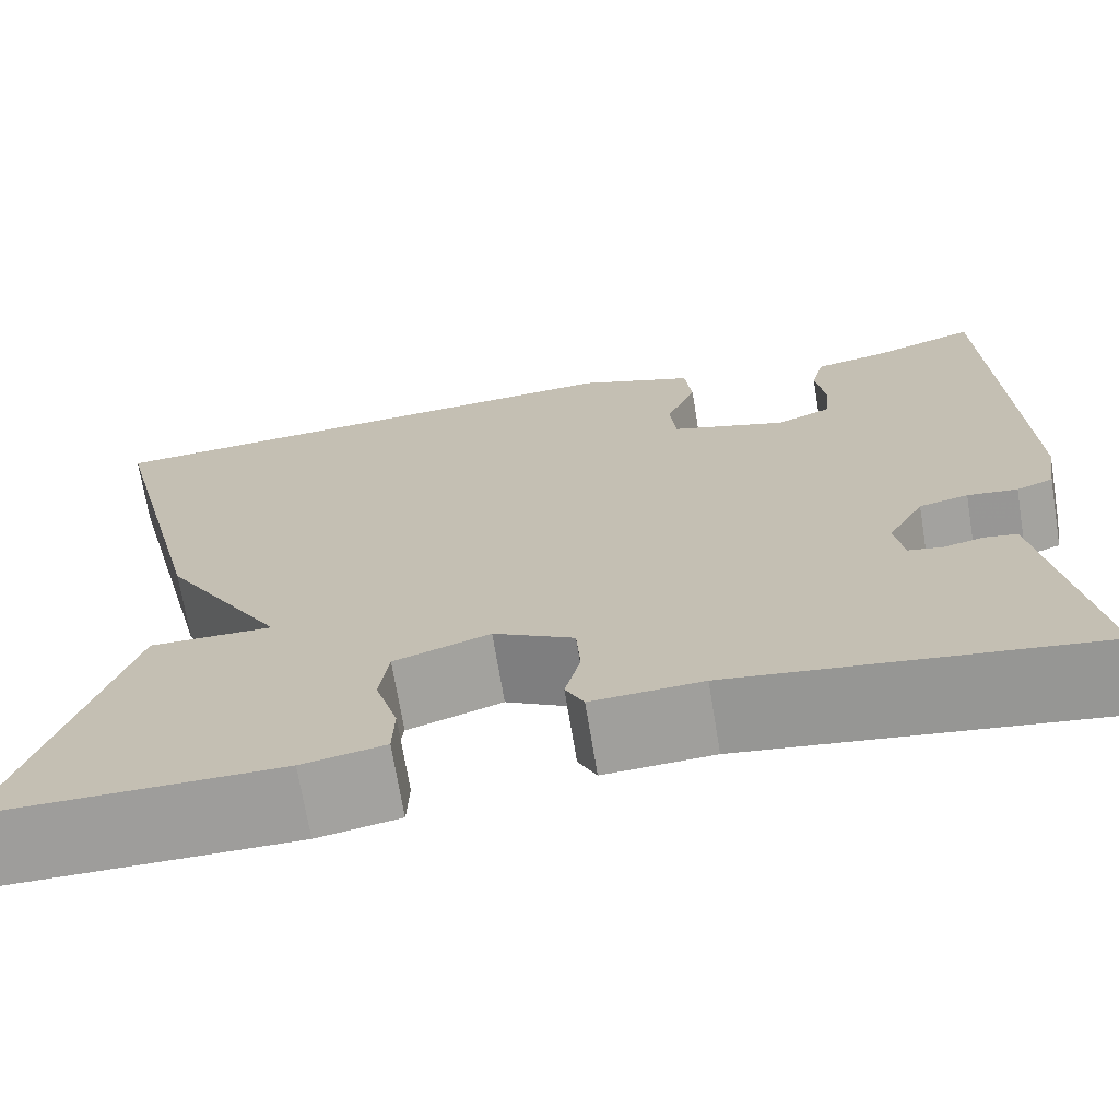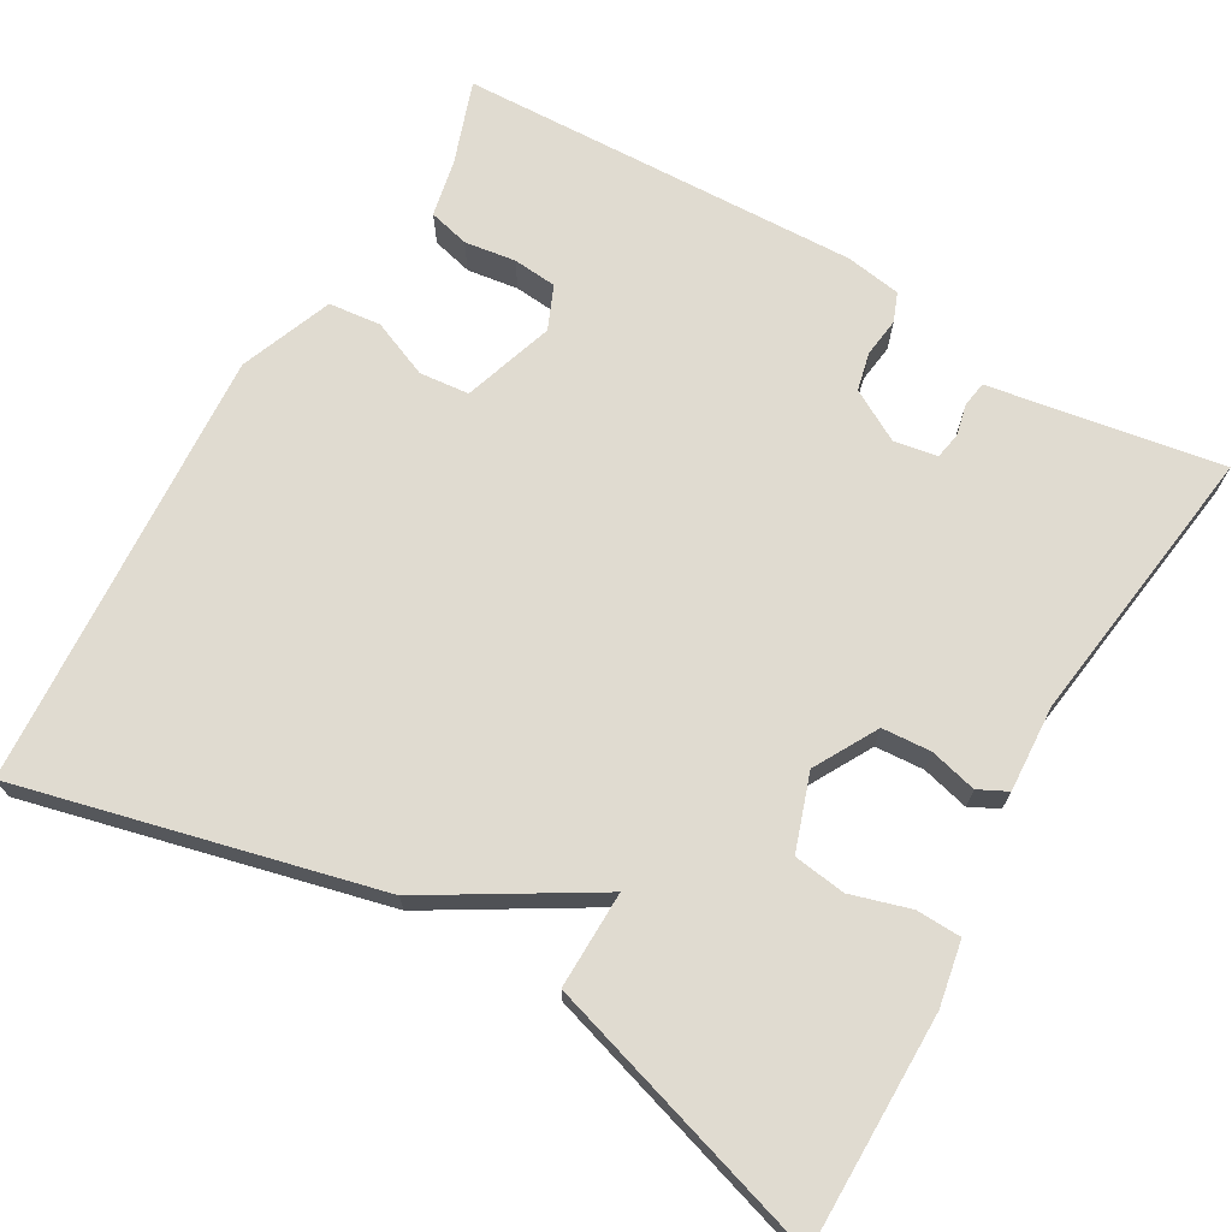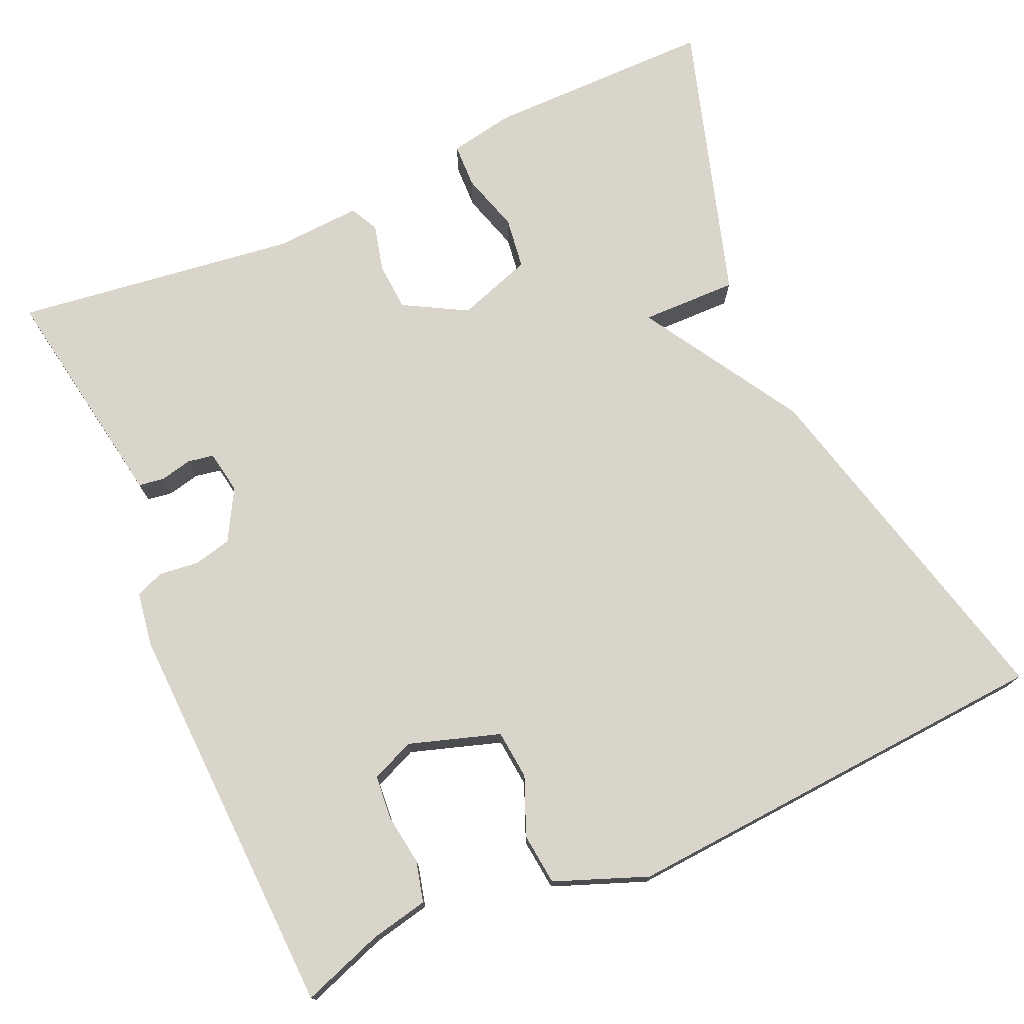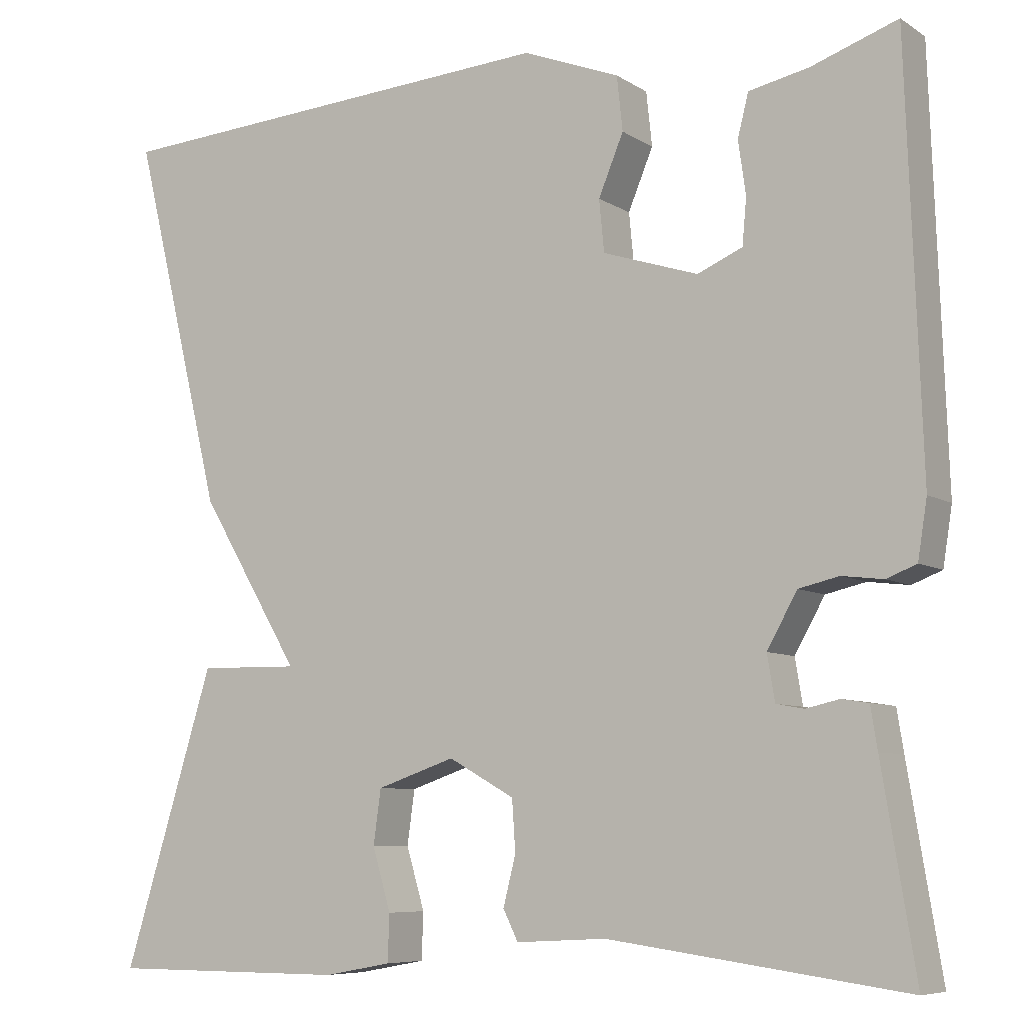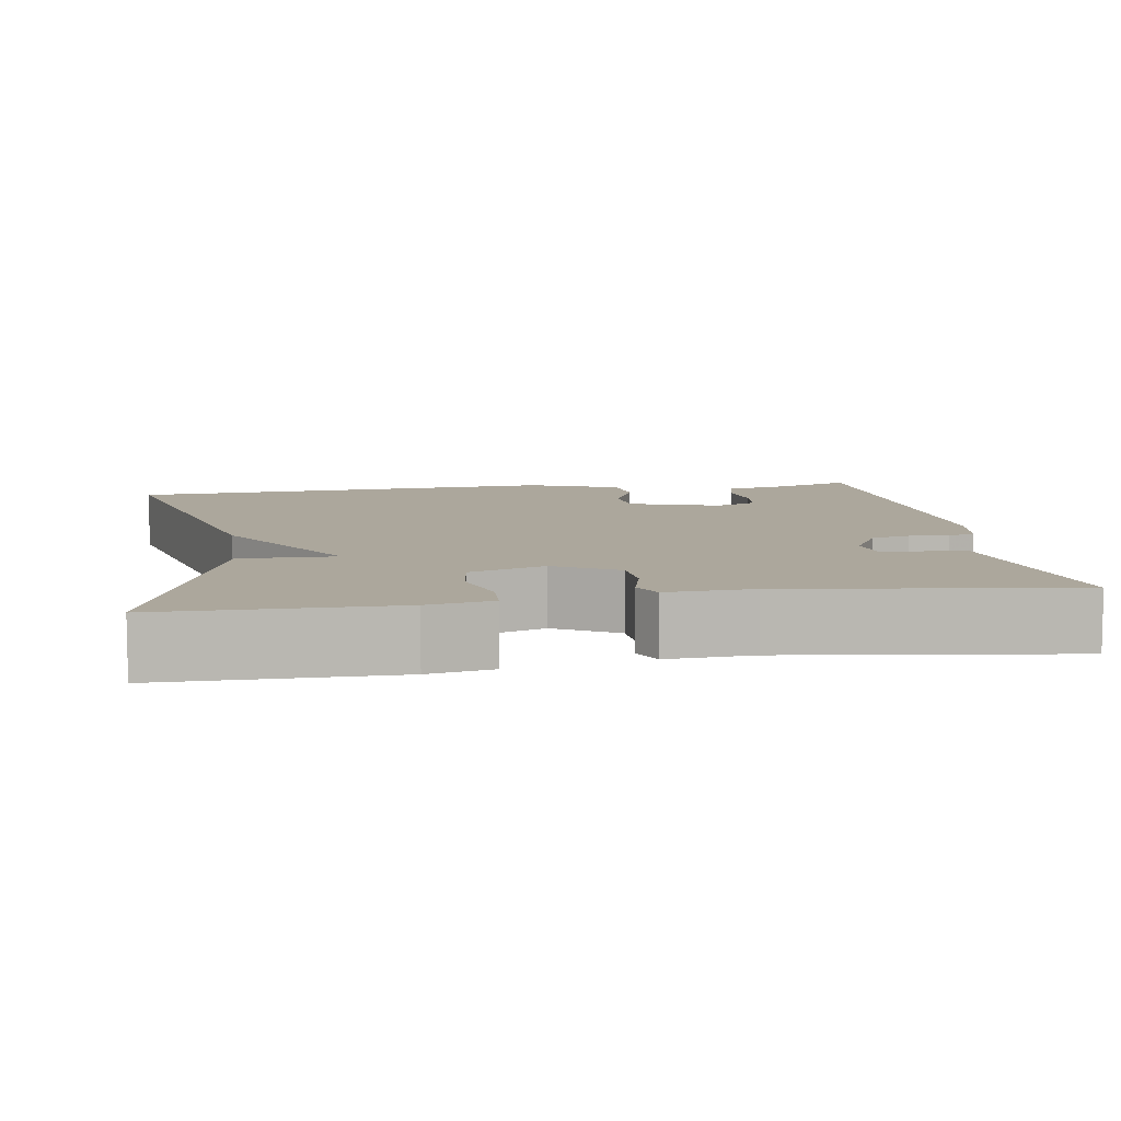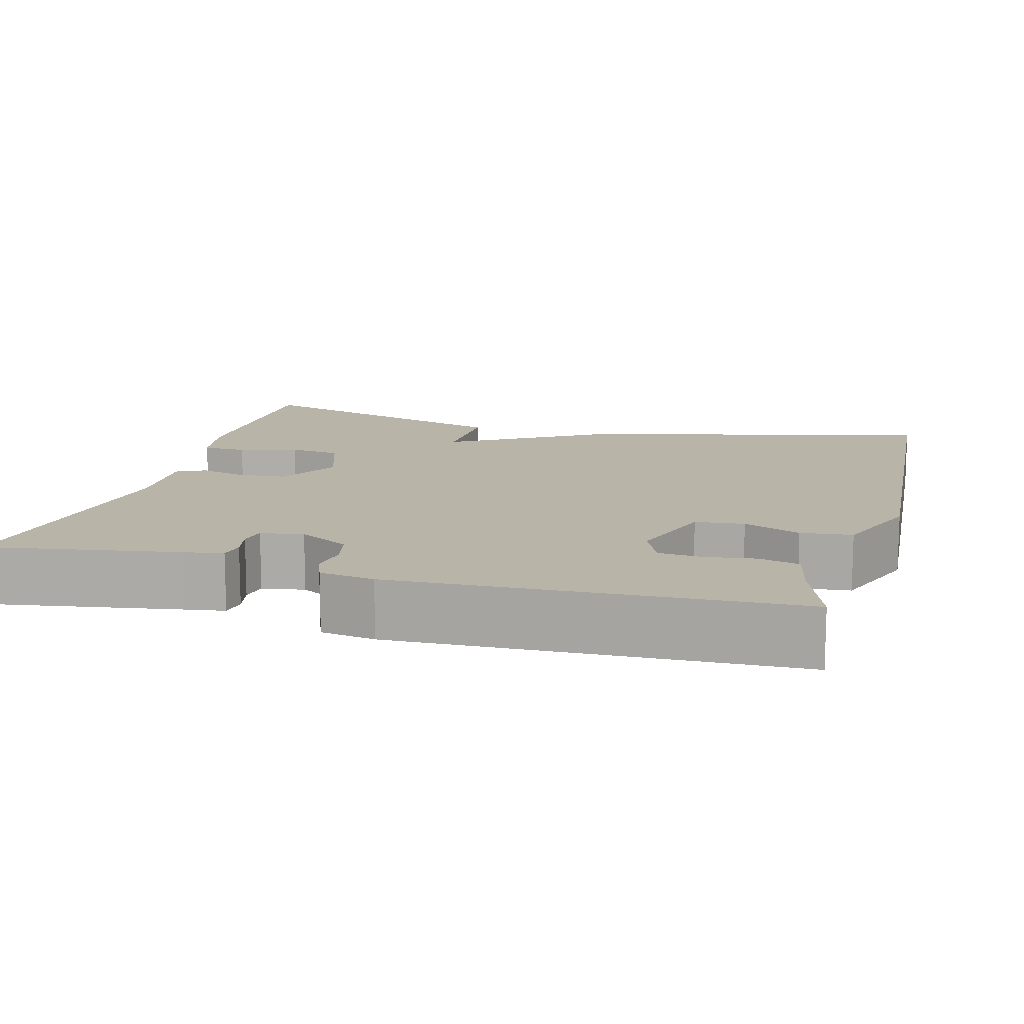
<metadata>
{"format":"obj","ext":"obj","renderer":"f3d","projection":"perspective","resolution":1024,"background":"white","views":[{"elev":-70.4,"azim":-170.6,"up":"+Z"},{"elev":70.1,"azim":120.0,"up":"+Y"},{"elev":74.7,"azim":-24.1,"up":"+Y"},{"elev":-7.4,"azim":-149.2,"up":"+Z"},{"elev":8.3,"azim":171.1,"up":"+Y"},{"elev":13.0,"azim":-74.7,"up":"+Y"}]}
</metadata>
<code>
v -0.5 0.07 0.5
v -0.397 0.07 0.464
v -0.325 0.07 0.449
v -0.312 0.07 0.398
v -0.321 0.07 0.334
v -0.316 0.07 0.279
v -0.262 0.07 0.256
v -0.148 0.07 0.293
v -0.142 0.07 0.355
v -0.172 0.07 0.427
v -0.165 0.07 0.492
v -0.049 0.07 0.537
v 0.5 0.07 0.5
v 0.391 0.07 0.054
v 0.27 0.07 -0.148
v 0.391 0.07 -0.146
v 0.5 0.07 -0.5
v 0.213 0.07 -0.5
v 0.132 0.07 -0.485
v 0.13 0.07 -0.429
v 0.152 0.07 -0.355
v 0.143 0.07 -0.29
v 0.049 0.07 -0.258
v -0.03 0.07 -0.302
v -0.034 0.07 -0.363
v -0.019 0.07 -0.422
v -0.037 0.07 -0.458
v -0.145 0.07 -0.452
v -0.5 0.07 -0.5
v -0.46 0.07 -0.26
v -0.452 0.07 -0.21
v -0.42 0.07 -0.205
v -0.38 0.07 -0.214
v -0.347 0.07 -0.208
v -0.338 0.07 -0.154
v -0.374 0.07 -0.09
v -0.422 0.07 -0.079
v -0.471 0.07 -0.085
v -0.507 0.07 -0.071
v -0.518 0.07 -0.002
v -0.5 0 0.5
v -0.397 0 0.464
v -0.325 0 0.449
v -0.312 0 0.398
v -0.321 0 0.334
v -0.316 0 0.279
v -0.262 0 0.256
v -0.148 0 0.293
v -0.142 0 0.355
v -0.172 0 0.427
v -0.165 0 0.492
v -0.049 0 0.537
v 0.5 0 0.5
v 0.391 0 0.054
v 0.27 0 -0.148
v 0.391 0 -0.146
v 0.5 0 -0.5
v 0.213 0 -0.5
v 0.132 0 -0.485
v 0.13 0 -0.429
v 0.152 0 -0.355
v 0.143 0 -0.29
v 0.049 0 -0.258
v -0.03 0 -0.302
v -0.034 0 -0.363
v -0.019 0 -0.422
v -0.037 0 -0.458
v -0.145 0 -0.452
v -0.5 0 -0.5
v -0.46 0 -0.26
v -0.452 0 -0.21
v -0.42 0 -0.205
v -0.38 0 -0.214
v -0.347 0 -0.208
v -0.338 0 -0.154
v -0.374 0 -0.09
v -0.422 0 -0.079
v -0.471 0 -0.085
v -0.507 0 -0.071
v -0.518 0 -0.002
f 40 1 2
f 39 40 2
f 38 39 2
f 37 38 2
f 36 37 2 3
f 35 36 3
f 30 31 32 33
f 30 33 34
f 29 30 34
f 28 29 34
f 28 34 35
f 27 28 35
f 26 27 35
f 25 26 35
f 19 20 21
f 18 19 21
f 17 18 21
f 16 17 21
f 15 16 21
f 15 21 22
f 14 15 22
f 13 14 22
f 12 13 22
f 11 12 22
f 10 11 22
f 9 10 22
f 8 9 22 23
f 3 4 5
f 35 3 5
f 35 5 6
f 35 6 7
f 25 35 7
f 24 25 7
f 7 8 23 24
f 42 41 80
f 42 80 79
f 42 79 78
f 42 78 77
f 43 42 77 76
f 43 76 75
f 73 72 71 70
f 74 73 70
f 74 70 69
f 74 69 68
f 75 74 68
f 75 68 67
f 75 67 66
f 75 66 65
f 61 60 59
f 61 59 58
f 61 58 57
f 61 57 56
f 61 56 55
f 62 61 55
f 62 55 54
f 62 54 53
f 62 53 52
f 62 52 51
f 62 51 50
f 62 50 49
f 63 62 49 48
f 45 44 43
f 45 43 75
f 46 45 75
f 47 46 75
f 47 75 65
f 47 65 64
f 64 63 48 47
f 1 41 42 2
f 2 42 43 3
f 3 43 44 4
f 4 44 45 5
f 5 45 46 6
f 6 46 47 7
f 7 47 48 8
f 8 48 49 9
f 9 49 50 10
f 10 50 51 11
f 11 51 52 12
f 12 52 53 13
f 13 53 54 14
f 14 54 55 15
f 15 55 56 16
f 16 56 57 17
f 17 57 58 18
f 18 58 59 19
f 19 59 60 20
f 20 60 61 21
f 21 61 62 22
f 22 62 63 23
f 23 63 64 24
f 24 64 65 25
f 25 65 66 26
f 26 66 67 27
f 27 67 68 28
f 28 68 69 29
f 29 69 70 30
f 30 70 71 31
f 31 71 72 32
f 32 72 73 33
f 33 73 74 34
f 34 74 75 35
f 35 75 76 36
f 36 76 77 37
f 37 77 78 38
f 38 78 79 39
f 39 79 80 40
f 40 80 41 1

</code>
